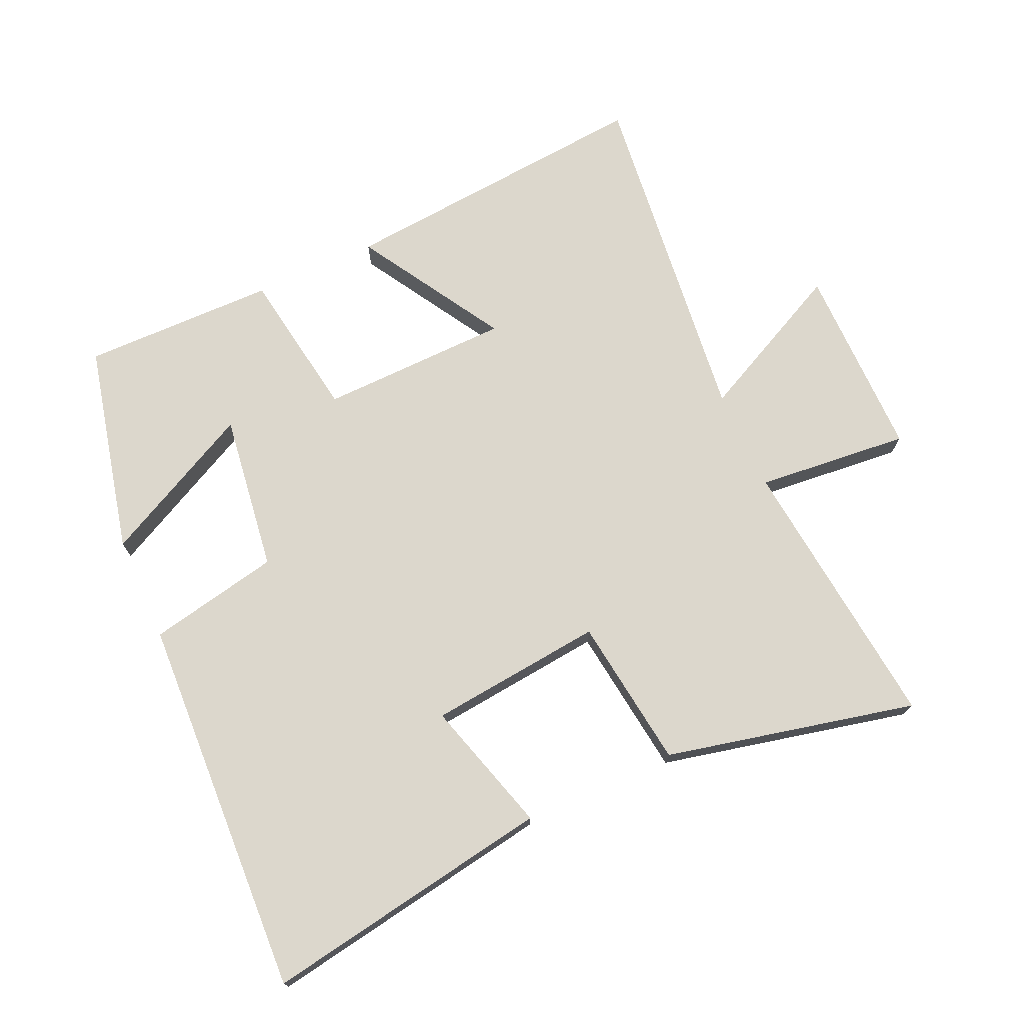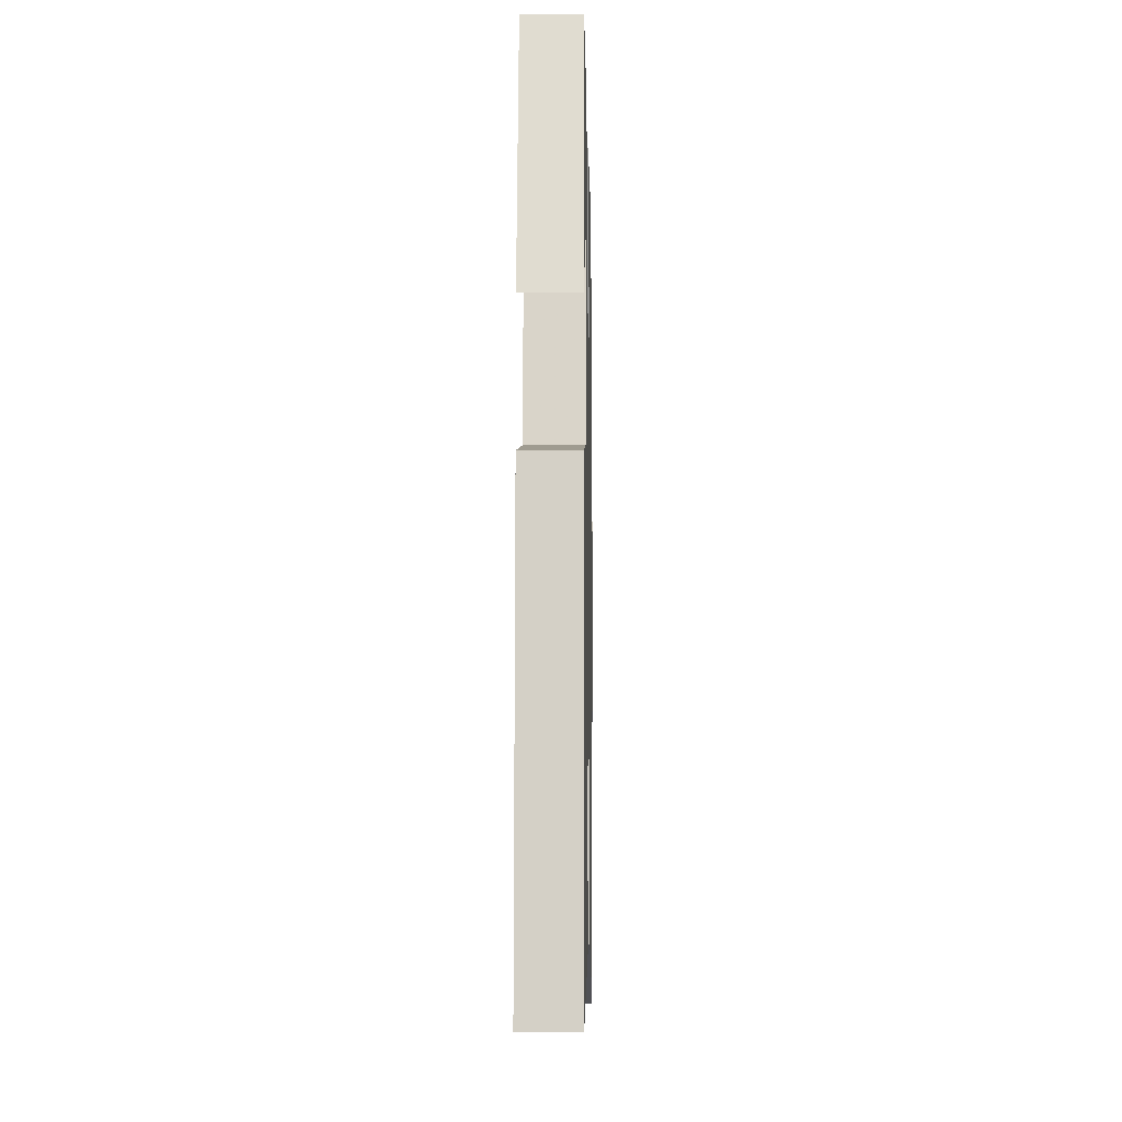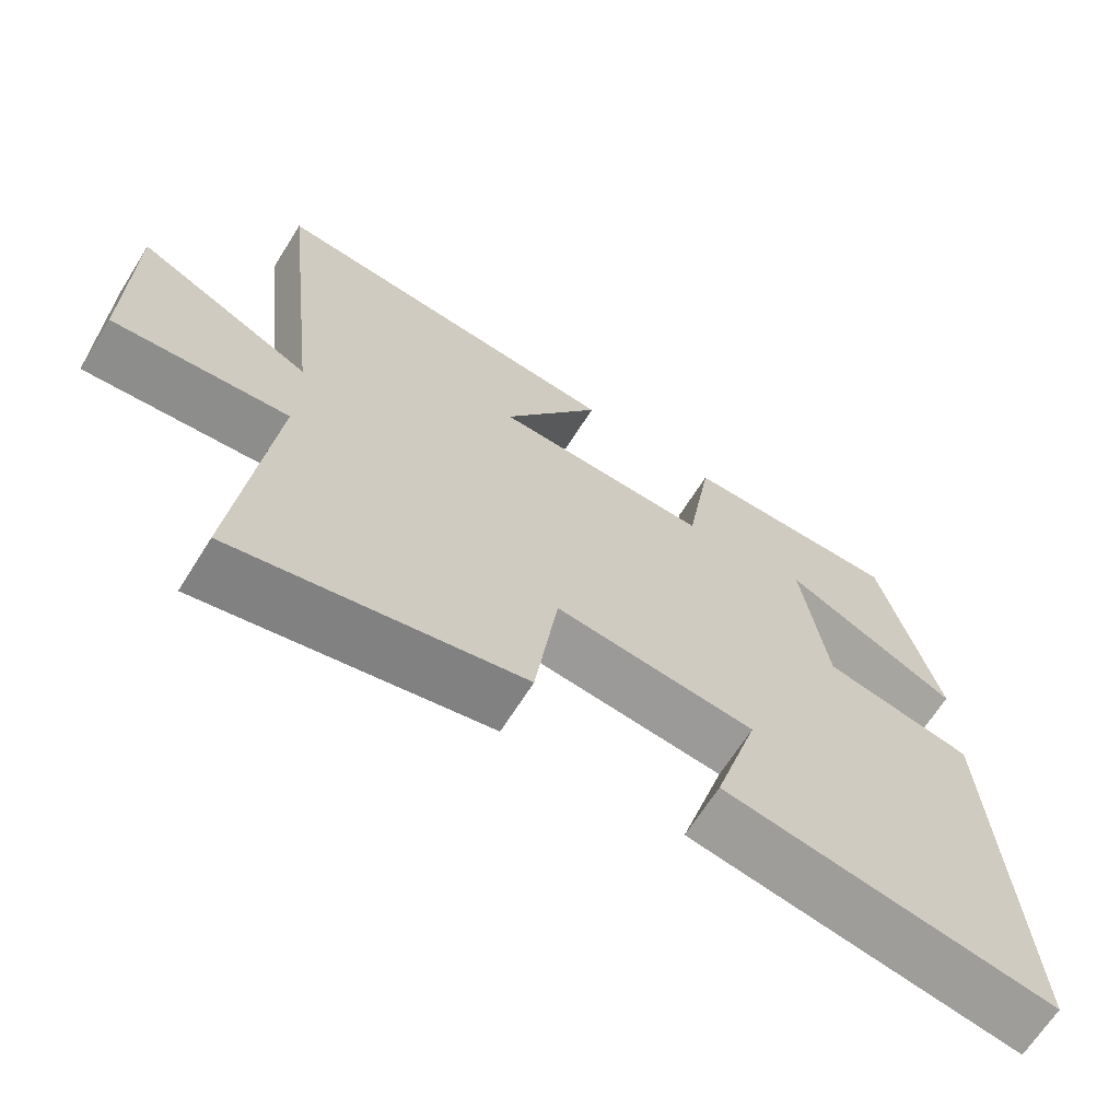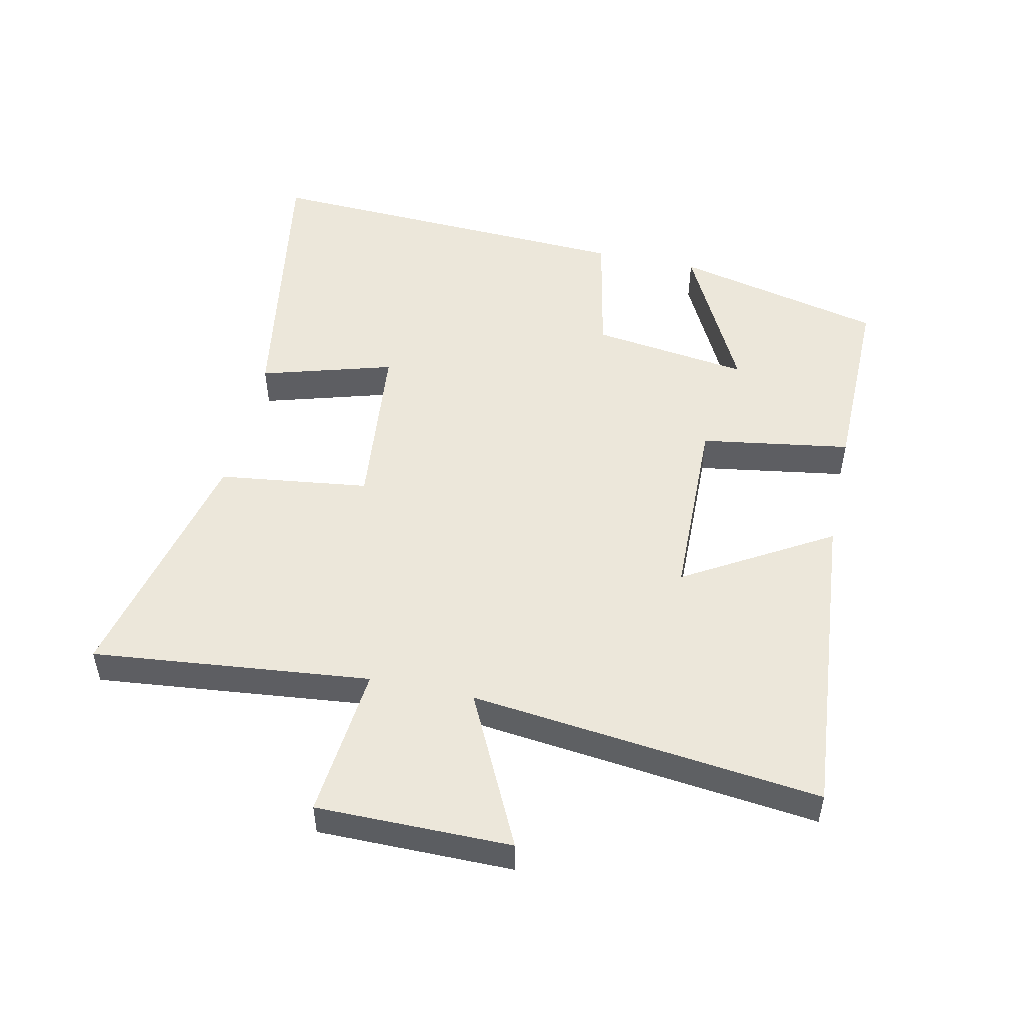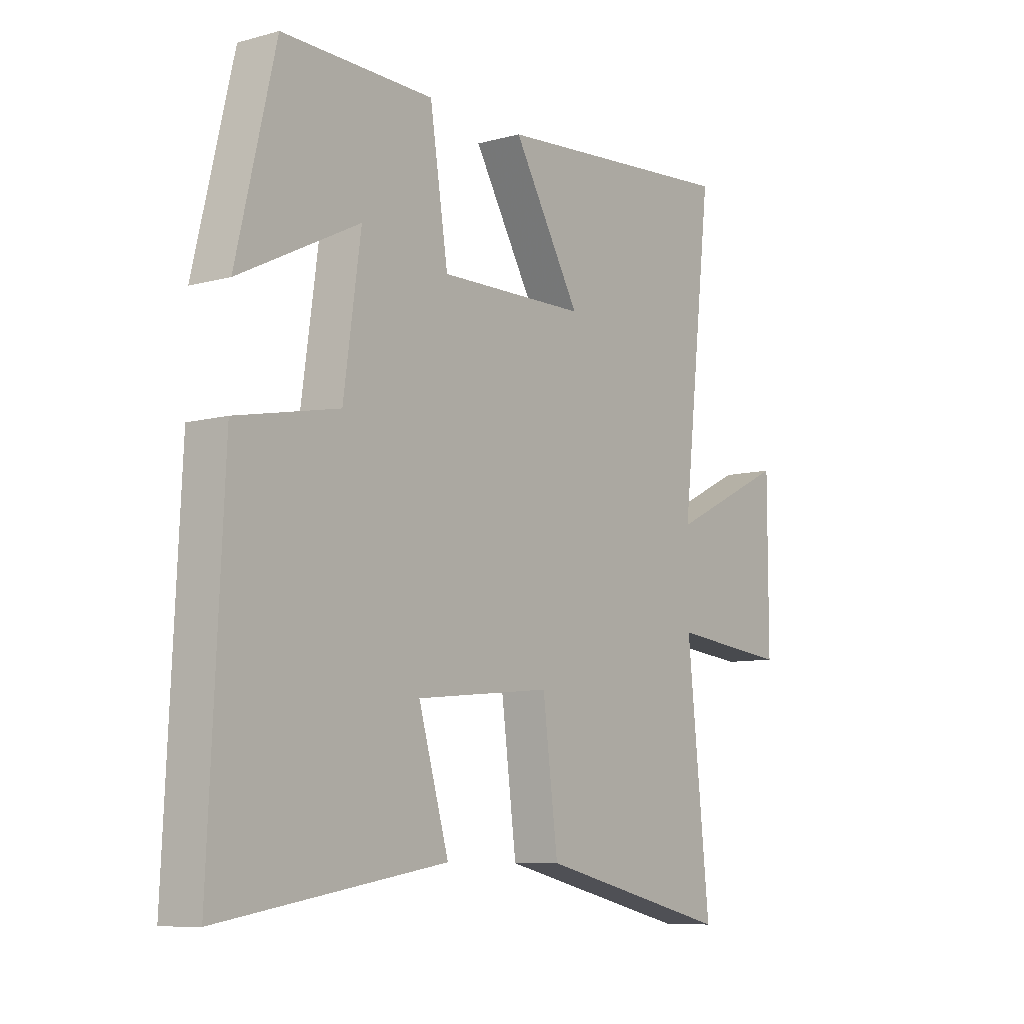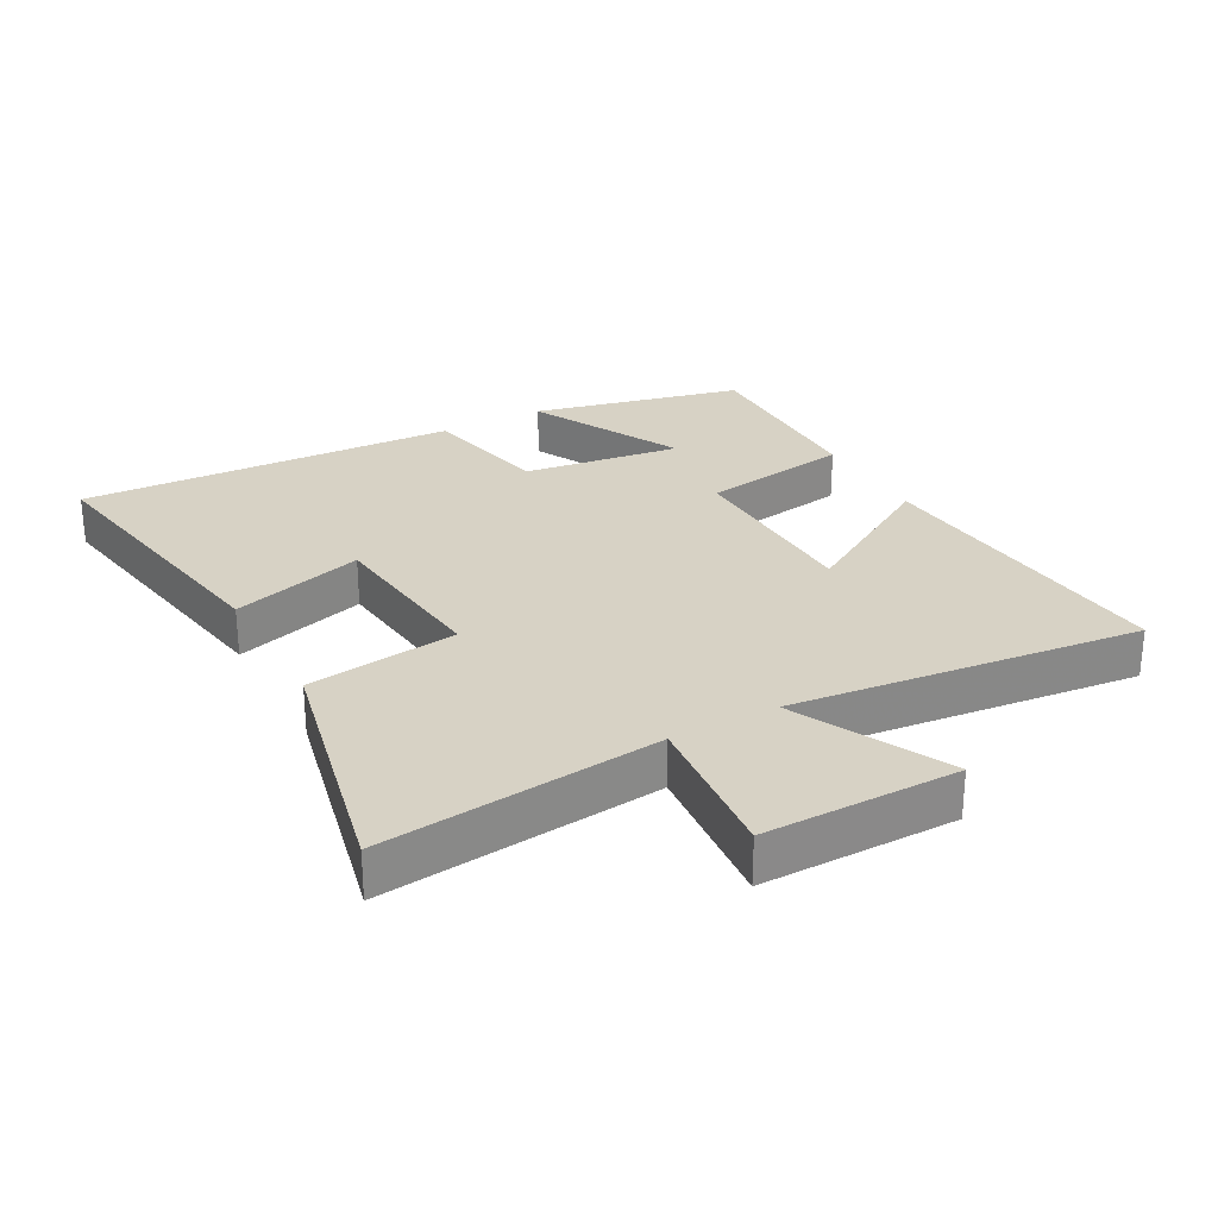
<metadata>
{"format":"obj","ext":"obj","renderer":"f3d","projection":"perspective","resolution":1024,"background":"white","views":[{"elev":72.8,"azim":155.6,"up":"+Y"},{"elev":-7.4,"azim":91.1,"up":"+Z"},{"elev":-67.0,"azim":-32.2,"up":"+Z"},{"elev":50.6,"azim":-77.8,"up":"+Y"},{"elev":-8.7,"azim":126.4,"up":"+Z"},{"elev":27.5,"azim":-118.9,"up":"+Y"}]}
</metadata>
<code>
v -0.545 0.07 -0.588
v -0.5 0.07 -0.159
v -0.736 0.07 -0.182
v -0.736 0.07 0.118
v -0.5 0.07 0.003
v -0.562 0.07 0.542
v -0.072 0.07 0.5
v -0.206 0.07 0.274
v 0.088 0.07 0.268
v 0.124 0.07 0.5
v 0.423 0.07 0.504
v 0.5 0.07 0.179
v 0.263 0.07 0.298
v 0.297 0.07 0.054
v 0.5 0.07 0.013
v 0.528 0.07 -0.574
v 0.081 0.07 -0.5
v 0.141 0.07 -0.295
v -0.129 0.07 -0.267
v -0.159 0.07 -0.5
v -0.545 0 -0.588
v -0.5 0 -0.159
v -0.736 0 -0.182
v -0.736 0 0.118
v -0.5 0 0.003
v -0.562 0 0.542
v -0.072 0 0.5
v -0.206 0 0.274
v 0.088 0 0.268
v 0.124 0 0.5
v 0.423 0 0.504
v 0.5 0 0.179
v 0.263 0 0.298
v 0.297 0 0.054
v 0.5 0 0.013
v 0.528 0 -0.574
v 0.081 0 -0.5
v 0.141 0 -0.295
v -0.129 0 -0.267
v -0.159 0 -0.5
f 19 20 1 2
f 18 19 2
f 16 17 18
f 15 16 18
f 14 15 18
f 13 14 18 2
f 10 11 12 13
f 9 10 13
f 9 13 2 3
f 5 6 7 8
f 5 8 9
f 3 4 5
f 3 5 9
f 22 21 40 39
f 22 39 38
f 38 37 36
f 38 36 35
f 38 35 34
f 22 38 34 33
f 33 32 31 30
f 33 30 29
f 23 22 33 29
f 28 27 26 25
f 29 28 25
f 25 24 23
f 29 25 23
f 1 21 22 2
f 2 22 23 3
f 3 23 24 4
f 4 24 25 5
f 5 25 26 6
f 6 26 27 7
f 7 27 28 8
f 8 28 29 9
f 9 29 30 10
f 10 30 31 11
f 11 31 32 12
f 12 32 33 13
f 13 33 34 14
f 14 34 35 15
f 15 35 36 16
f 16 36 37 17
f 17 37 38 18
f 18 38 39 19
f 19 39 40 20
f 20 40 21 1

</code>
